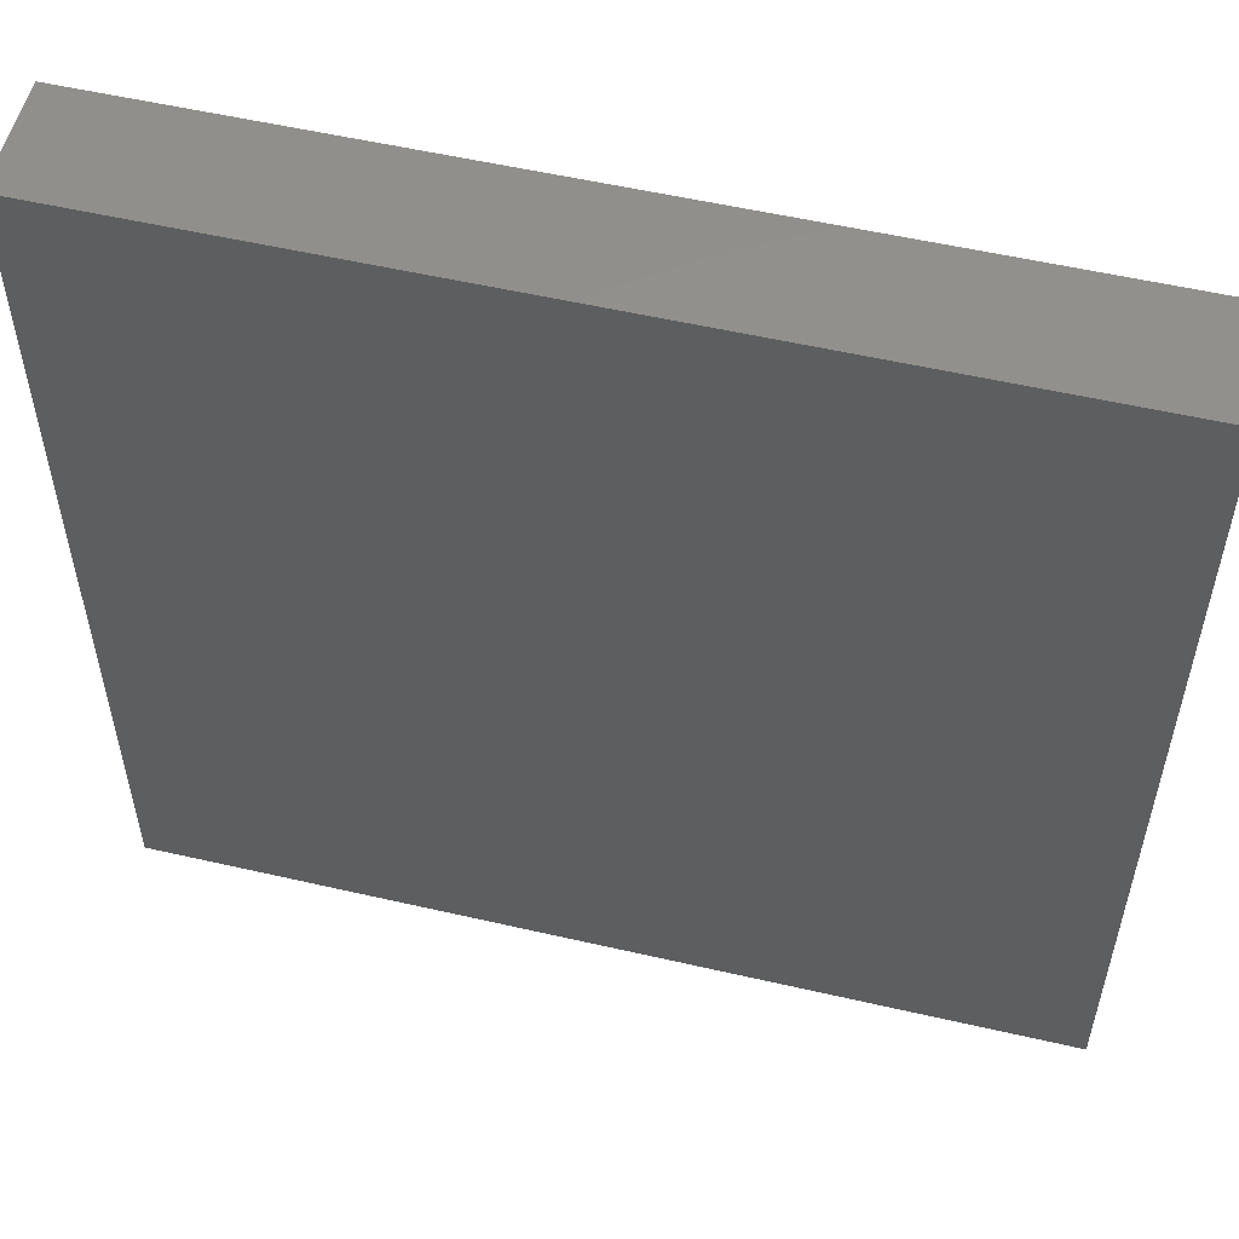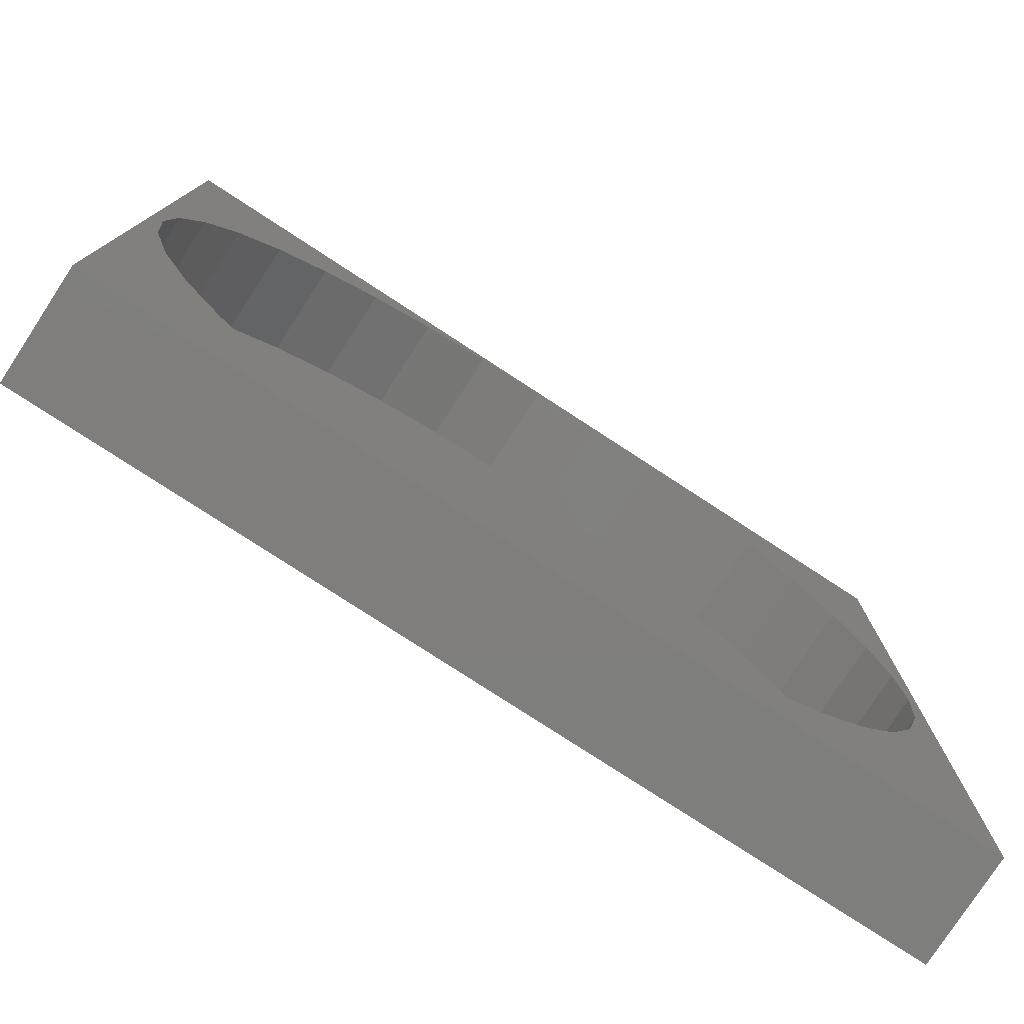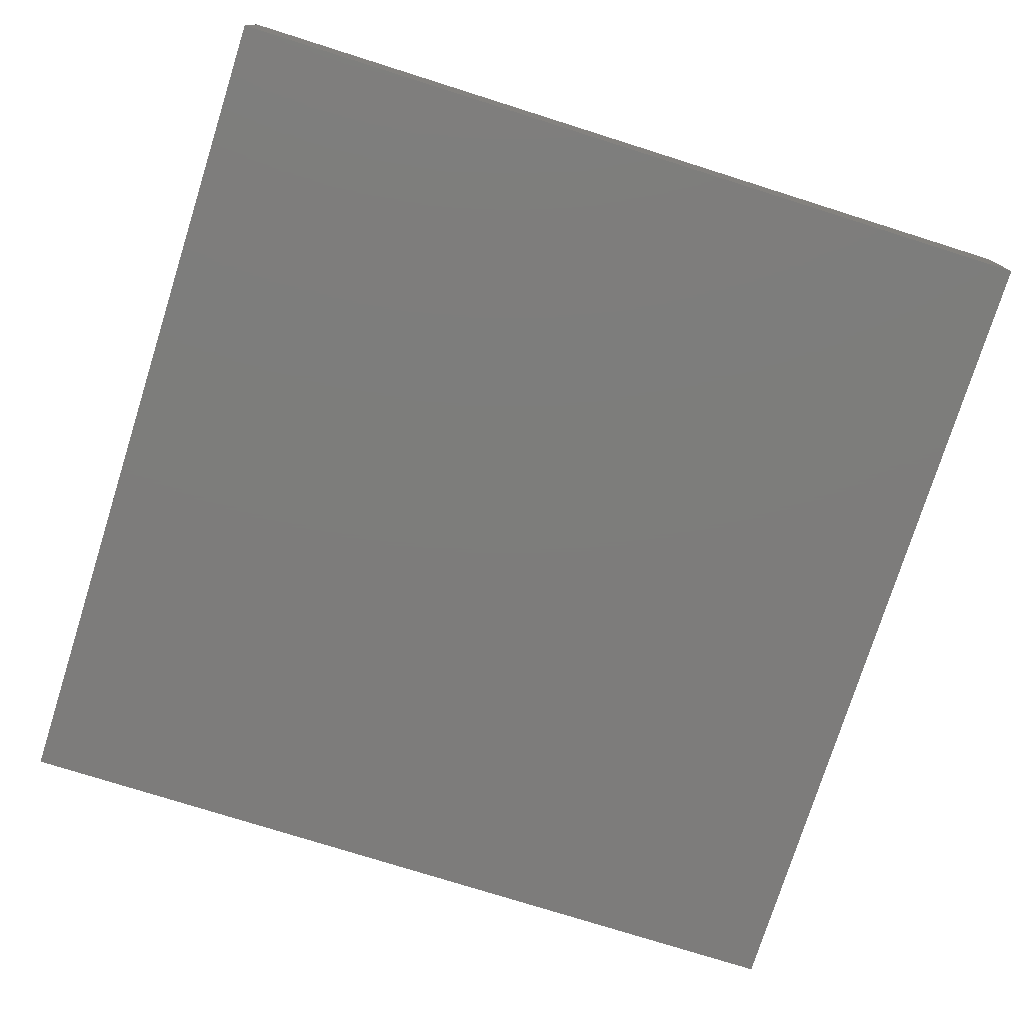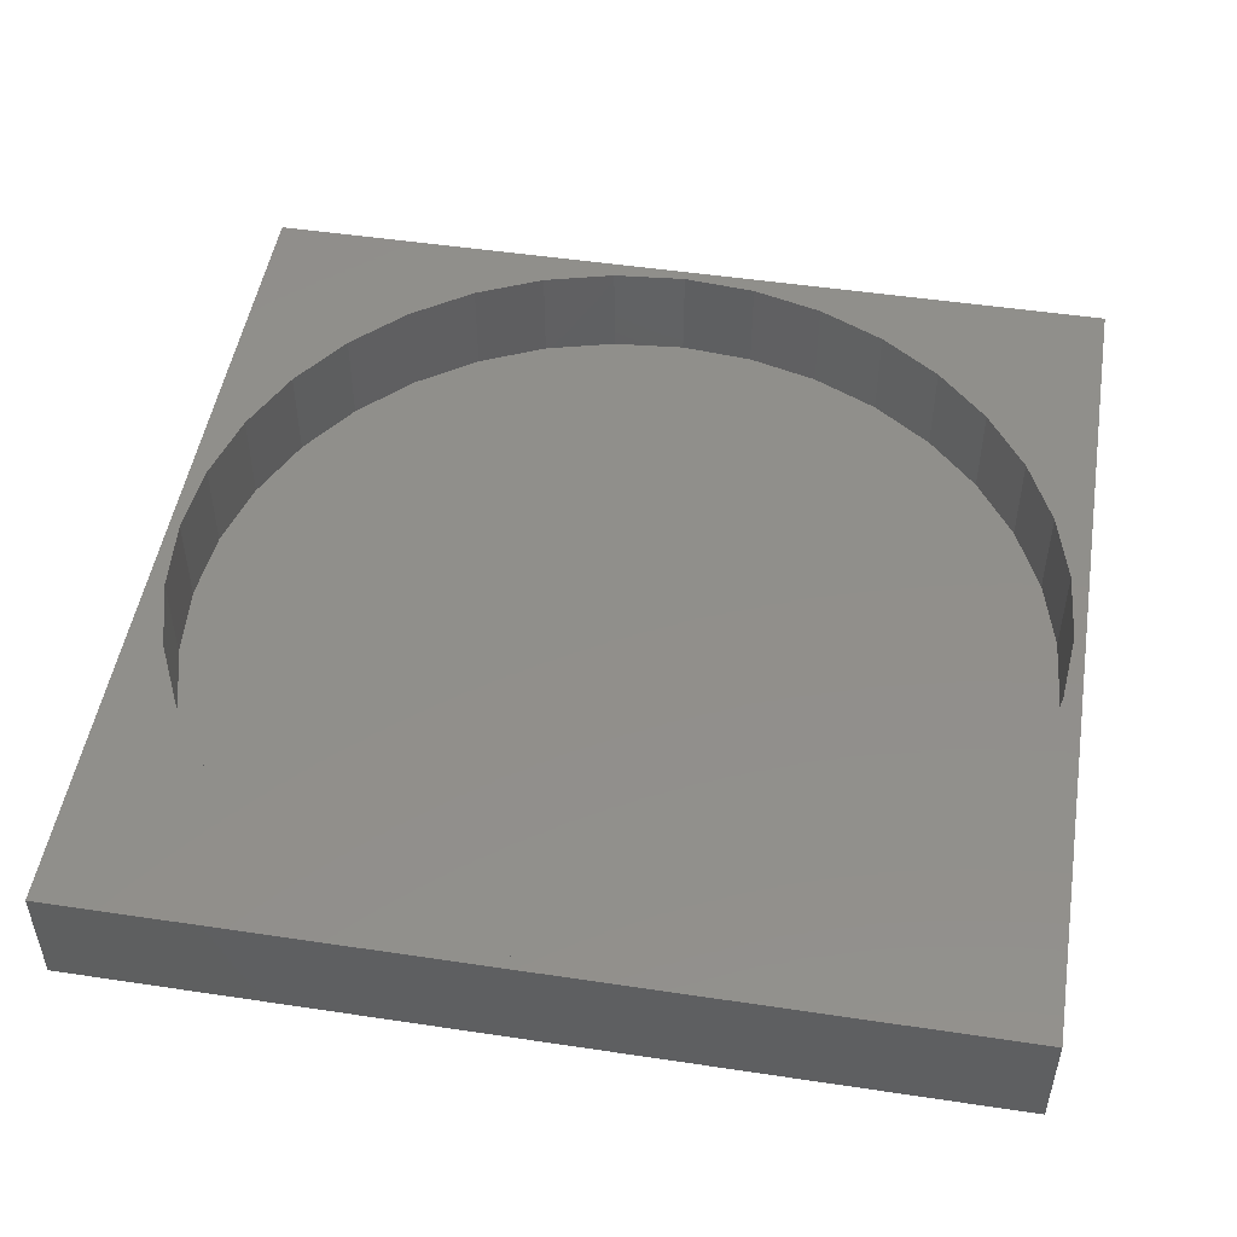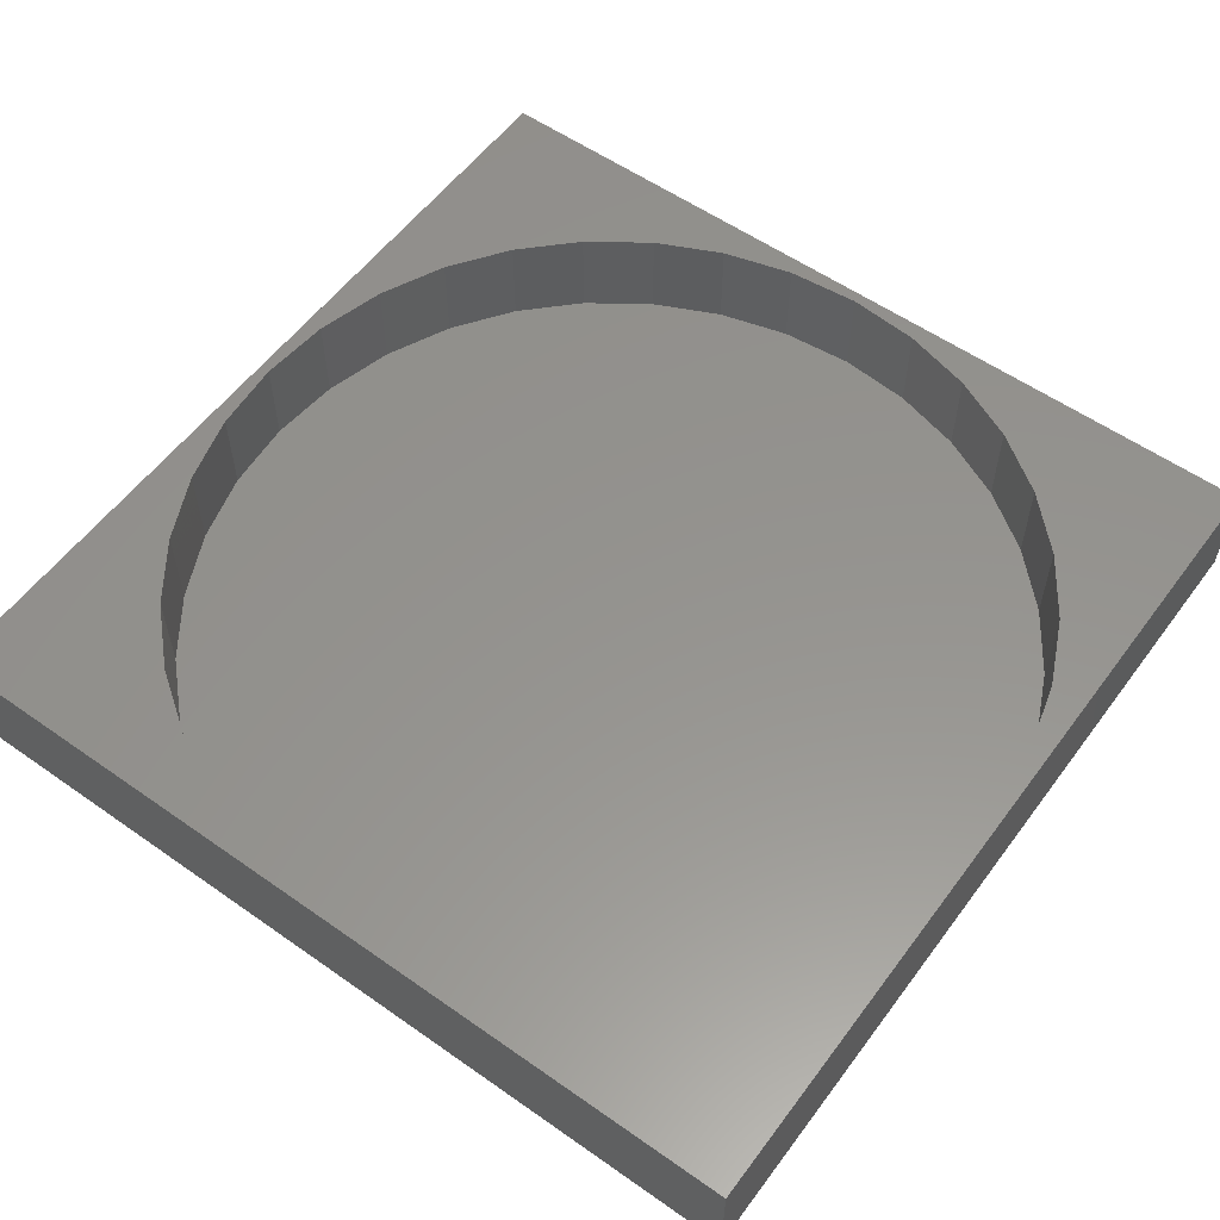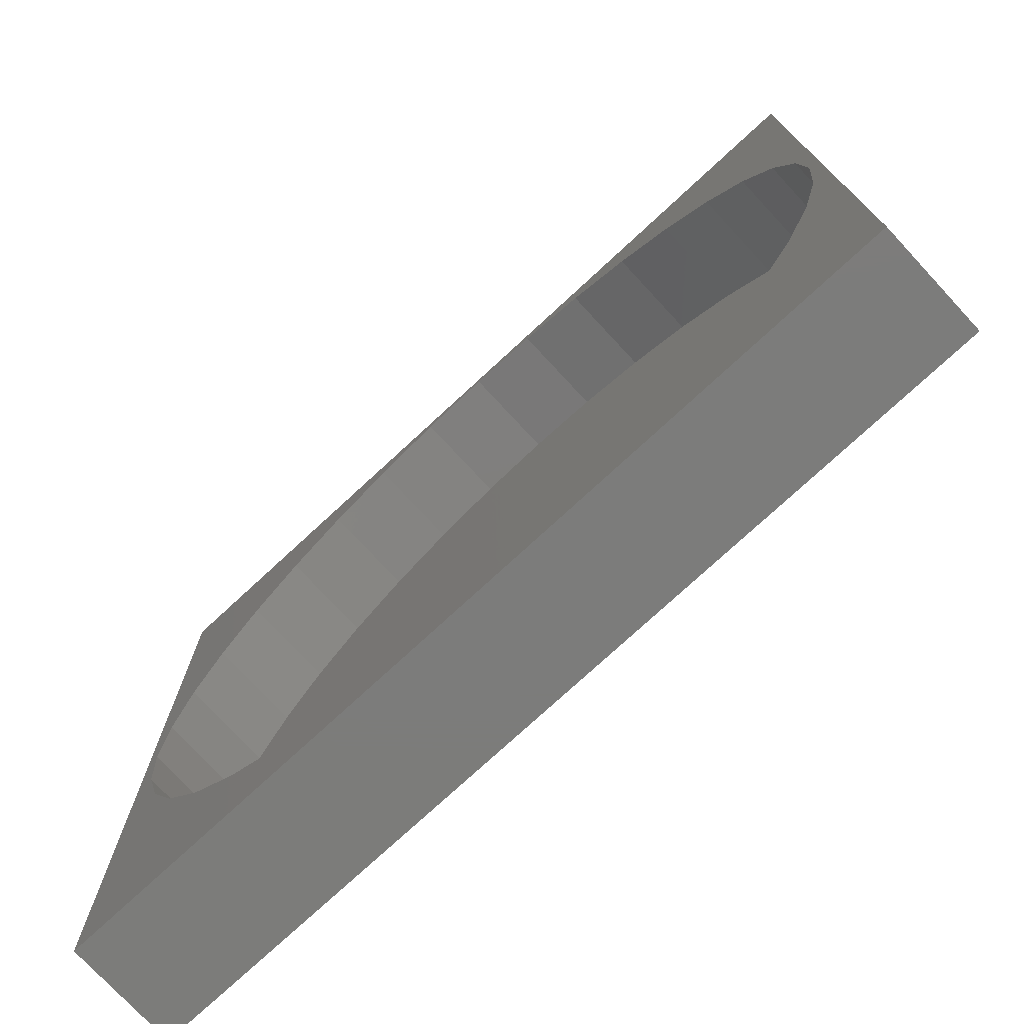
<metadata>
{"format":"stl","ext":"stl","renderer":"f3d","projection":"perspective","resolution":1024,"background":"white","views":[{"elev":54.9,"azim":-166.3,"up":"+Y"},{"elev":-78.2,"azim":-33.1,"up":"+Y"},{"elev":-76.3,"azim":72.5,"up":"+Z"},{"elev":49.7,"azim":-170.6,"up":"+Z"},{"elev":56.7,"azim":-143.8,"up":"+Z"},{"elev":-75.4,"azim":42.8,"up":"+Y"}]}
</metadata>
<code>
# stl→obj: 80 verts, 156 faces
v 80 0 10
v 80 80 0
v 80 80 10
v 80 0 0
v 79 40 10
v 78.41 46.77 10
v 76.65 53.34 10
v 73.78 59.5 10
v 69.88 65.07 10
v 65.07 69.88 10
v 59.5 73.78 10
v 53.34 76.65 10
v 46.77 78.41 10
v 40 79 10
v 1.593 46.77 10
v 0 80 10
v 1 40 10
v 3.352 53.34 10
v 6.225 59.5 10
v 10.12 65.07 10
v 14.93 69.88 10
v 20.5 73.78 10
v 26.66 76.65 10
v 33.23 78.41 10
v 78.41 33.23 10
v 76.65 26.66 10
v 73.78 20.5 10
v 69.88 14.93 10
v 65.07 10.12 10
v 59.5 6.225 10
v 53.34 3.352 10
v 46.77 1.593 10
v 40 1 10
v 0 0 10
v 33.23 1.593 10
v 26.66 3.352 10
v 20.5 6.225 10
v 14.93 10.12 10
v 10.12 14.93 10
v 6.225 20.5 10
v 3.352 26.66 10
v 1.593 33.23 10
v 78.41 46.77 1
v 78.41 33.23 1
v 79 40 1
v 76.65 53.34 1
v 76.65 26.66 1
v 73.78 59.5 1
v 73.78 20.5 1
v 69.88 65.07 1
v 69.88 14.93 1
v 65.07 69.88 1
v 65.07 10.12 1
v 59.5 73.78 1
v 59.5 6.225 1
v 53.34 76.65 1
v 53.34 3.352 1
v 46.77 78.41 1
v 46.77 1.593 1
v 40 79 1
v 40 1 1
v 33.23 78.41 1
v 33.23 1.593 1
v 26.66 76.65 1
v 26.66 3.352 1
v 20.5 73.78 1
v 20.5 6.225 1
v 14.93 69.88 1
v 14.93 10.12 1
v 10.12 65.07 1
v 10.12 14.93 1
v 6.225 59.5 1
v 6.225 20.5 1
v 3.352 53.34 1
v 3.352 26.66 1
v 1.593 46.77 1
v 1.593 33.23 1
v 1 40 1
v 0 0 0
v 0 80 0
f 1 2 3
f 2 1 4
f 3 5 1
f 3 6 5
f 3 7 6
f 3 8 7
f 3 9 8
f 3 10 9
f 3 11 10
f 3 12 11
f 3 13 12
f 3 14 13
f 15 16 17
f 18 16 15
f 19 16 18
f 20 16 19
f 21 16 20
f 22 16 21
f 23 16 22
f 24 16 23
f 14 16 24
f 16 14 3
f 25 1 5
f 26 1 25
f 27 1 26
f 28 1 27
f 29 1 28
f 30 1 29
f 31 1 30
f 32 1 31
f 33 1 32
f 33 34 1
f 35 34 33
f 36 34 35
f 37 34 36
f 38 34 37
f 39 34 38
f 40 34 39
f 41 34 40
f 42 34 41
f 17 34 42
f 34 17 16
f 43 44 45
f 46 44 43
f 46 47 44
f 48 47 46
f 48 49 47
f 50 49 48
f 50 51 49
f 52 51 50
f 52 53 51
f 54 53 52
f 54 55 53
f 56 55 54
f 56 57 55
f 58 57 56
f 58 59 57
f 60 59 58
f 60 61 59
f 62 61 60
f 62 63 61
f 64 63 62
f 64 65 63
f 66 65 64
f 66 67 65
f 68 67 66
f 68 69 67
f 70 69 68
f 70 71 69
f 72 71 70
f 72 73 71
f 74 73 72
f 74 75 73
f 76 75 74
f 76 77 75
f 77 76 78
f 79 16 80
f 16 79 34
f 2 16 3
f 16 2 80
f 79 1 34
f 1 79 4
f 43 7 46
f 7 43 6
f 45 6 43
f 6 45 5
f 46 8 48
f 8 46 7
f 55 31 30
f 31 55 57
f 49 26 47
f 26 49 27
f 65 37 36
f 37 65 67
f 17 76 15
f 76 17 78
f 19 70 20
f 70 19 72
f 18 72 19
f 72 18 74
f 68 22 21
f 22 68 66
f 62 14 24
f 14 62 60
f 50 10 52
f 10 50 9
f 47 25 44
f 25 47 26
f 39 73 40
f 73 39 71
f 40 75 41
f 75 40 73
f 57 32 31
f 32 57 59
f 66 23 22
f 23 66 64
f 64 24 23
f 24 64 62
f 53 28 51
f 28 53 29
f 54 10 11
f 10 54 52
f 51 27 49
f 27 51 28
f 58 12 13
f 12 58 56
f 41 77 42
f 77 41 75
f 48 9 50
f 9 48 8
f 59 33 32
f 33 59 61
f 56 11 12
f 11 56 54
f 42 78 17
f 78 42 77
f 44 5 45
f 5 44 25
f 15 74 18
f 74 15 76
f 38 71 39
f 71 38 69
f 67 38 37
f 38 67 69
f 53 30 29
f 30 53 55
f 61 35 33
f 35 61 63
f 60 13 14
f 13 60 58
f 70 21 20
f 21 70 68
f 63 36 35
f 36 63 65
f 79 2 4
f 2 79 80

</code>
